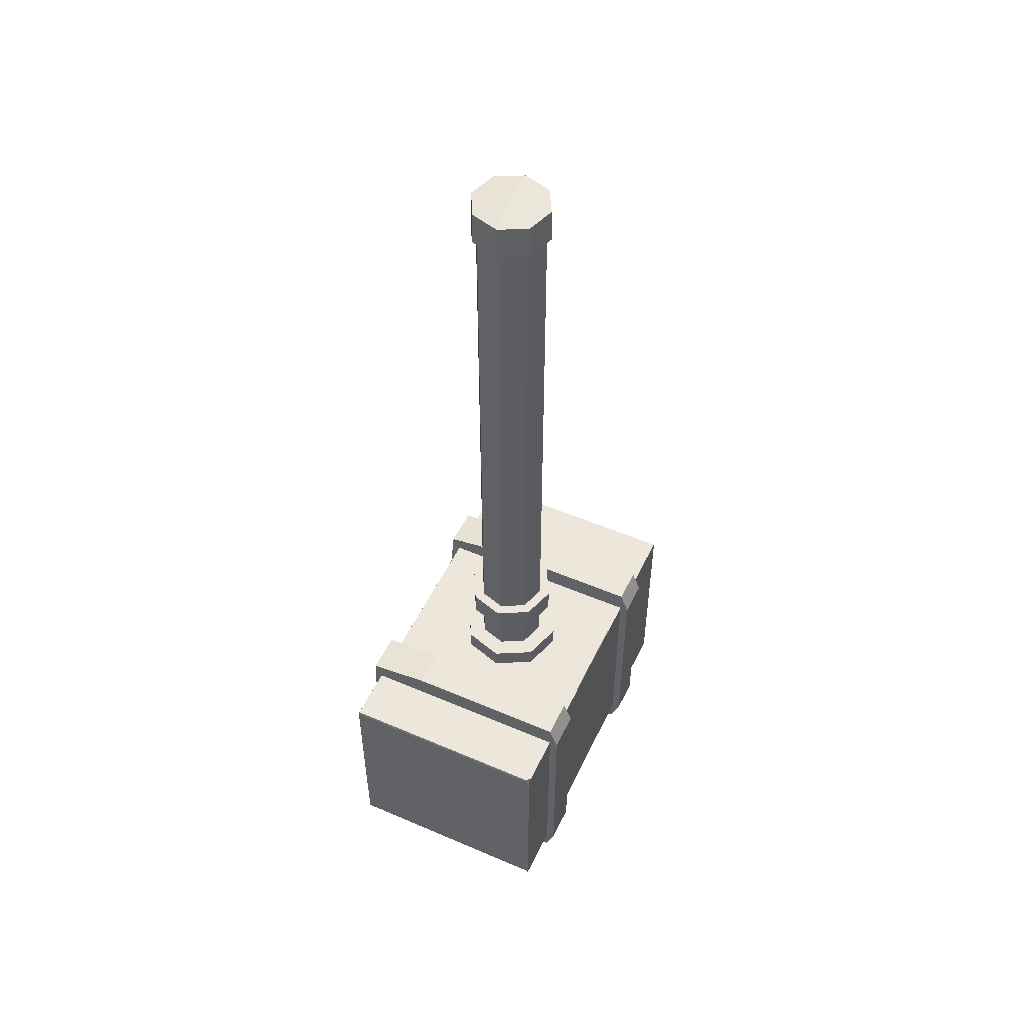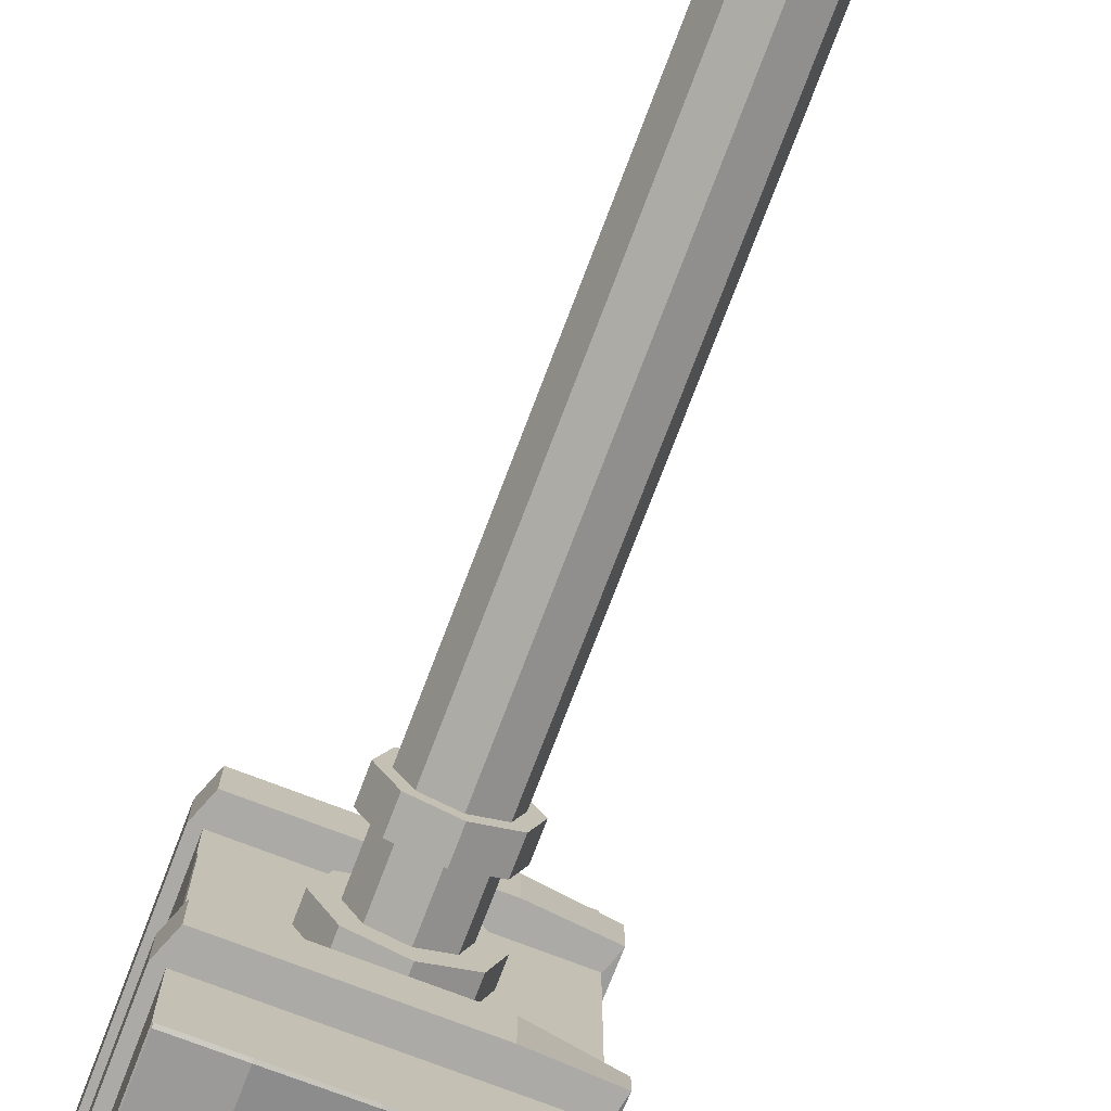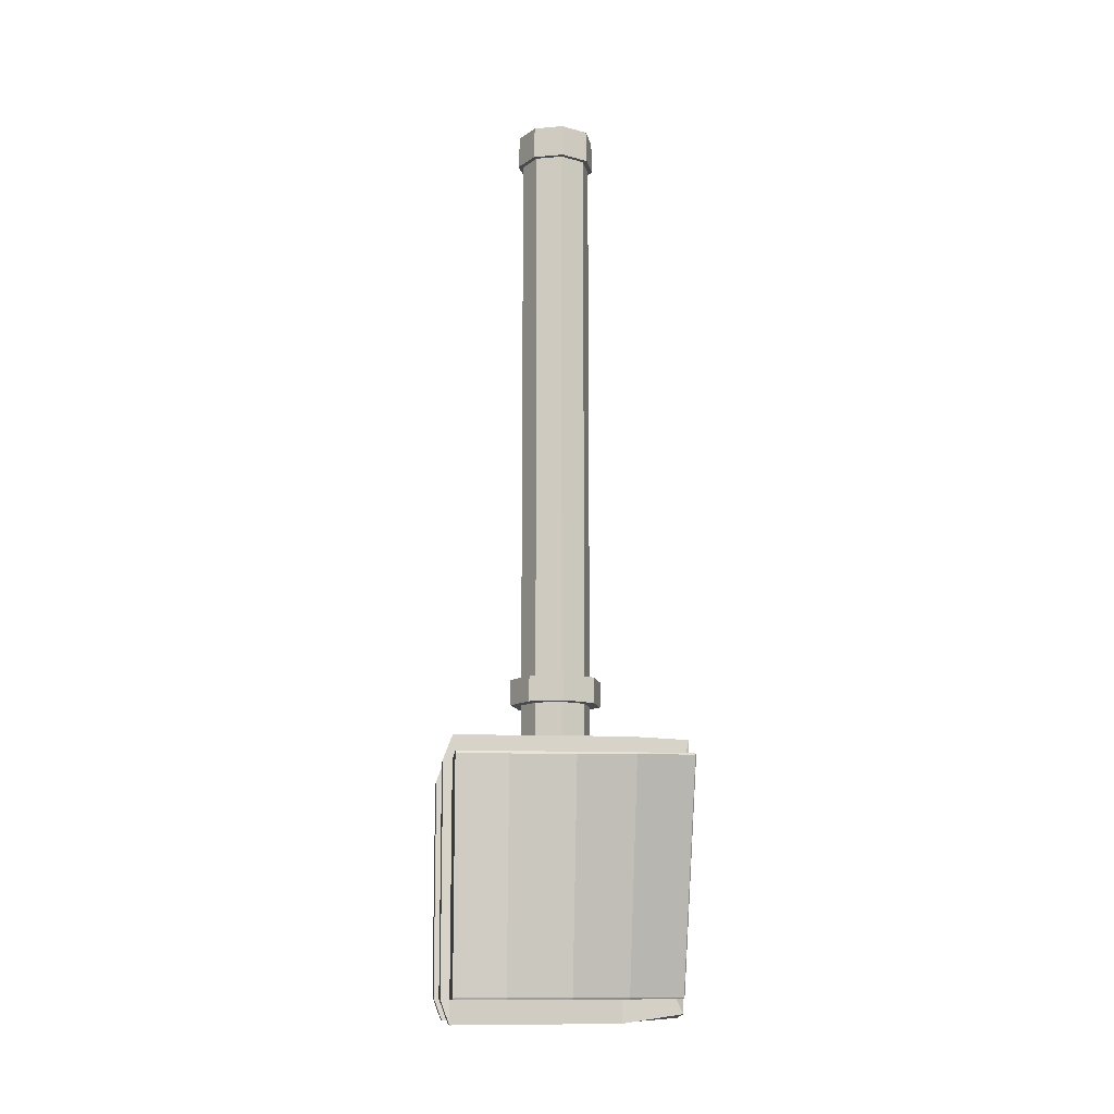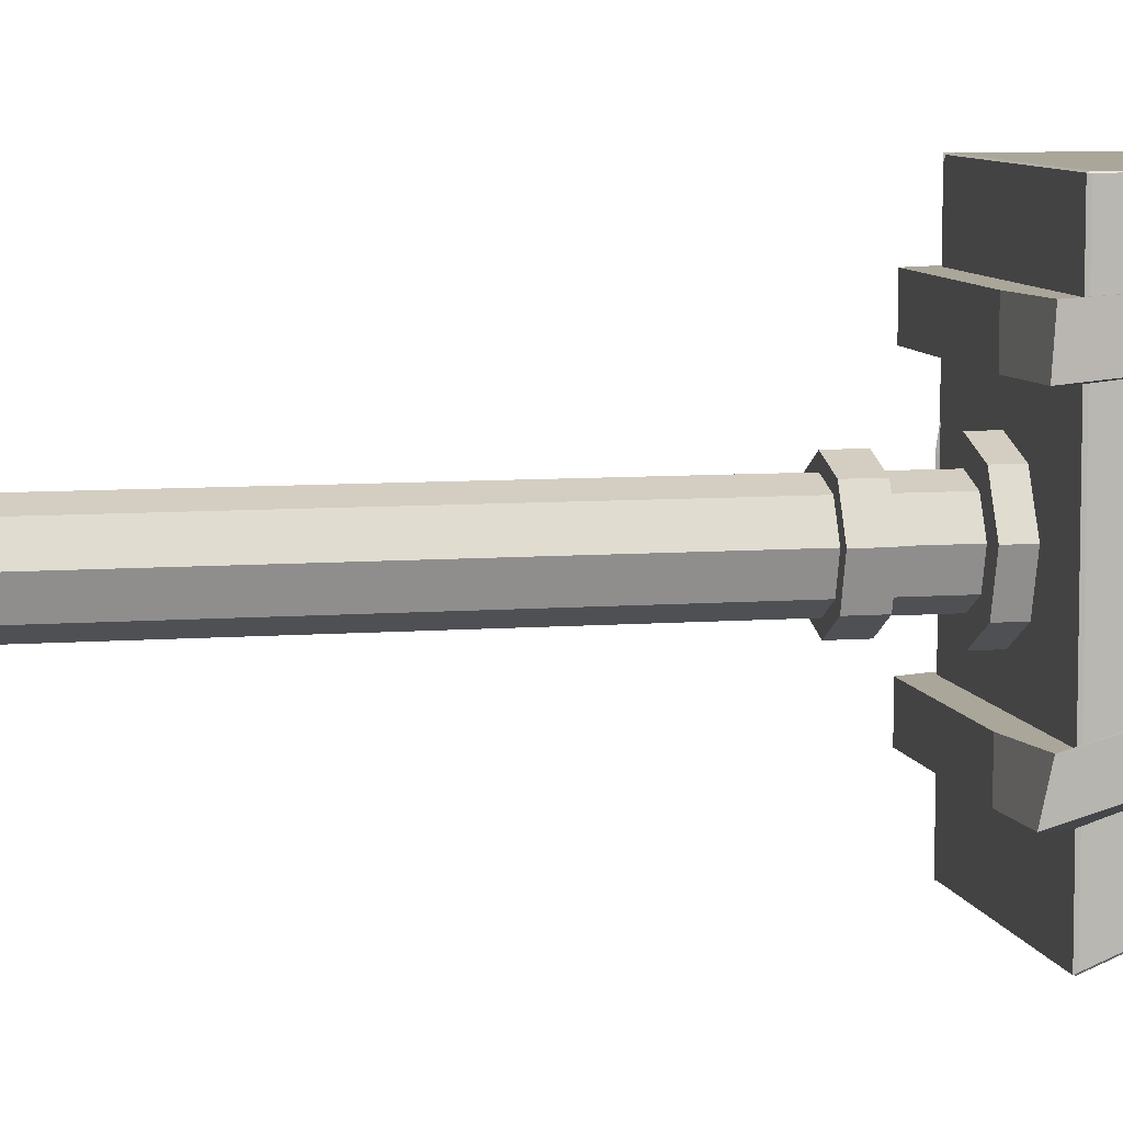
<metadata>
{"format":"obj","ext":"obj","renderer":"f3d","projection":"perspective","resolution":1024,"background":"white","views":[{"elev":51.5,"azim":25.0,"up":"+Y"},{"elev":-75.7,"azim":159.1,"up":"+Z"},{"elev":-12.3,"azim":174.8,"up":"+Y"},{"elev":7.8,"azim":-102.1,"up":"+Z"}]}
</metadata>
<code>
o Cube
v 1 1 -1.813
v 1 -1 -1.813
v 1 1 1.609
v 1 -1 1.609
v 1 1 1.084
v 1 -1 1.084
v 1 -1 0.3646
v 1 -1 -1.166
v 1 1 -1.166
v -0.005 -1 1.147
v -0.005 1 1.084
v 0.04756 1 0.2553
v -0.005 -1 0.5132
v -0.005 -1 -0.2278
v -0.01251 1 -0.3829
v -0.005 1 -1.166
v -0.005 -1 -0.8348
v 0.5557 1 1.084
v 0.2644 1 0.1406
v 0.2219 1 -0.3107
v 0.5557 1 -1.166
v 0.5557 -1 1.112
v 0.5557 -1 0.4303
v 0.5557 -1 -0.3666
v 0.5557 -1 -1.02
v -0.5056 -1 1.178
v -0.5056 -1 0.5872
v -0.5056 -1 -0.1038
v -0.5056 -1 -0.6698
v -0.5056 1 1.084
v -0.1869 1 0.1831
v -0.2293 1 -0.2682
v -0.5056 1 -1.166
v 1 1 0.7228
v 1 -1 0.7228
v -0.005 1 0.7228
v -0.005 -1 0.8286
v 0.5557 1 0.7228
v 0.5557 -1 0.7696
v -0.5056 -1 0.8813
v -0.5056 1 0.7228
v 1 1 -0.8283
v -0.005 1 -0.8283
v -0.005 -1 -0.5374
v 0.5557 1 -0.8283
v 0.5557 -1 -0.6997
v -0.5056 -1 -0.3925
v -0.5056 1 -0.8283
v 1 -1 -0.8283
v -0.3794 0.3645 0.4096
v -1.059 -1.141 0.9334
v -1.054 -1.153 1.209
v 1.079 1 0.7228
v 1.079 1 1.084
v -1.059 1.141 1.084
v 1.079 -1 1.084
v -0.5056 -1.209 1.178
v 1 1.209 1.084
v 1.079 -1 -0.8283
v 1.079 -1 -1.166
v -1.065 1.121 -0.8283
v -1.038 1.184 -1.166
v 1 1.209 -1.166
v 1.079 1 -1.166
v -0.5056 -1.209 -0.6698
v -1.061 -1.133 -0.5069
v 0.5557 -1.209 1.112
v -0.005 -1.209 1.147
v -0.5056 1.209 1.084
v -0.005 1.209 1.084
v -0.5056 1.209 -1.166
v -0.005 1.209 -1.166
v 0.5557 -1.209 -1.02
v -0.005 -1.209 -0.8348
v -0.005 1.209 0.7228
v -0.005 -1.209 0.8286
v 0.5557 1.209 1.084
v 0.5557 1.209 -1.166
v 1 -1.209 1.084
v 1 -1.209 -1.166
v 0.5557 1.209 0.7228
v 0.5557 -1.209 0.7696
v -0.5056 -1.209 0.8813
v -0.5056 1.209 0.7228
v 1 1.209 0.7228
v 1 -1.209 0.7228
v 1.079 -1 0.7228
v -1.05 1.161 0.7228
v -1.046 -1.171 -0.2494
v 1.079 1 -0.8283
v -0.005 1.209 -0.8283
v -0.005 -1.209 -0.5374
v 0.5557 1.209 -0.8283
v 0.5557 -1.209 -0.6997
v -0.5056 -1.209 -0.3925
v -0.5056 1.209 -0.8283
v 1 1.209 -0.8283
v 1 -1.209 -0.8283
v 1 1 1.609
v 1 1 1.564
v 1 0.88 1.609
v 0.8489 1 0.3646
v -0.2146 -0.07393 0.2636
v -0.9916 0.9849 -1.806
v -1 0.9778 -1.791
v -0.9916 1 -1.804
v -1 -0.9778 -0.9967
v -0.9919 -0.9843 -1.01
v -0.9916 -1 -0.9943
v -0.9916 1 1.602
v -1 0.9778 1.601
v -0.9916 0.9778 1.609
v -0.9916 -1 1.601
v -0.9916 -0.9778 1.609
v -1 -0.9778 1.601
v -0.9916 -1 1.209
v -1 -0.9778 1.208
v -1.006 -1.016 1.209
v -1 0.9778 1.086
v -0.9916 1 1.084
v -1.006 1.015 1.084
v -0.9916 1 0.3646
v -1 0.9778 0.3679
v -0.9916 -1 0.659
v -1 -0.9778 0.6569
v 1 0.9778 0.3646
v 1 1 0.3646
v 1 1 0.373
v 1 -1 -0.4767
v 1 -0.9778 -0.4767
v 1 -1 -0.4683
v -0.9916 1 -0.4767
v -1 0.9778 -0.4712
v -1 -0.9778 0.01319
v -0.9916 -1 0.01662
v 1 1 -0.4767
v 1 0.9778 -0.4767
v 1 1 -0.4851
v -0.9916 1 -1.166
v -1 0.9778 -1.159
v -1.004 1.02 -1.166
v -1 -0.9778 -0.5142
v -0.9916 -1 -0.5097
v -1.006 -1.014 -0.5069
v -0.005 1 1.602
v -0.005 0.9778 1.609
v -0.005 -1 1.601
v -0.005 -0.9778 1.609
v -0.005 1 -1.804
v -0.005 0.9805 -1.809
v -0.005 -1 -1.395
v -0.005 -0.9801 -1.408
v 0.5557 -1 1.601
v 0.5557 -0.9778 1.609
v 0.5557 1 -1.804
v 0.5557 0.9784 -1.811
v 0.5557 0.9778 1.609
v 0.5557 1 1.602
v 0.5557 -0.9783 -1.634
v 0.5557 -1 -1.623
v -0.5056 0.9778 1.609
v -0.5056 1 1.602
v -0.5056 -0.9822 -1.206
v -0.5056 -1 -1.192
v -0.5056 -0.9778 1.609
v -0.5056 -1 1.601
v -0.5056 0.9827 -1.807
v -0.5056 1 -1.804
v 0.9916 -0.9778 1.609
v 0.9916 -1 1.601
v 1 -1 1.609
v 0.9916 0.9778 -1.813
v 0.9916 1 -1.804
v 1 1 -1.813
v 0.9916 1 1.084
v 1 1 1.084
v 1 1.022 1.084
v 0.9916 1 -0.4767
v 1 1 -0.4767
v 1 1 -1.166
v 0.9916 1 -1.166
v 1 1.022 -1.166
v 0.9922 -0.9778 -1.809
v 1 -1 -1.813
v 0.9916 -1 -1.8
v 1 -1 1.084
v 0.9916 -1 1.085
v 1 -1.022 1.084
v 1 -1 0.3646
v 0.9916 -1 0.3659
v 1 -1 -0.4767
v 0.9916 -1 -0.4746
v 1 -1 -0.4851
v 0.9916 -1 -1.163
v 1 -1 -1.166
v 1 -1.022 -1.166
v -1 -0.9778 0.931
v -0.9916 -1 0.9325
v -1.006 -1.015 0.9334
v -0.9916 1 0.7228
v -1 0.9778 0.7252
v -1.005 1.017 0.7228
v 1 1 0.7228
v 0.9916 1 0.7228
v 1 1.022 0.7228
v 0.9916 -1 0.7237
v 1 -1 0.7228
v 1 -1.022 0.7228
v -0.9916 -1 -0.2518
v -1 -0.9778 -0.2558
v -1.005 -1.018 -0.2494
v 1 -0.9778 -0.8283
v 1 -1 -0.8283
v 1.008 -1 -0.8283
v -1 0.9778 -0.8218
v -0.9916 1 -0.8283
v -1.007 1.013 -0.8283
v 0.9916 1 -0.8283
v 1 1 -0.8283
v 1 1.022 -0.8283
v 0.9512 0.9778 1.609
v 0.9622 1 1.602
v 0.9916 0.8708 1.609
v 1 0.88 1.609
v 1 1 1.564
v 0.9916 1 1.573
v 1 1 0.3646
v 0.9916 1 0.3646
v 1 1.022 0.2135
v 0.9916 1 0.2219
v 1 1 0.5158
v 0.9916 1 0.5074
v -0.005 -1 0.1153
v 0.3366 1 -0.09384
v 0.5557 -1 0.002352
v -0.5056 -1 0.2161
v -0.3015 1 -0.03377
v -0.9916 -1 0.314
v -1 -0.9778 0.3113
v -0.9916 1 -0.08714
v -1 0.9778 -0.08267
v 1 -1 -0.08714
v 0.9916 -1 -0.08545
v -0.5056 1 0.3646
v -0.005 1 0.3646
v -0.5056 1 -0.4767
v -0.005 1 -0.4767
v 0.5557 1 0.3646
v 0.5557 1 -0.4767
v 0.5557 1 -0.08714
v -0.5056 1 -0.08714
v 0.2219 1.185 -0.3107
v 0.04756 5.215 0.2553
v -0.01251 5.215 -0.3829
v -0.3015 5.215 -0.03377
v 0.3366 5.215 -0.09384
v -0.1869 5.215 0.1831
v -0.2293 5.215 -0.2682
v 0.2644 5.215 0.1406
v 0.2219 5.215 -0.3107
v -0.01251 1.185 -0.3829
v -0.3015 1.185 -0.03377
v -0.1869 1.185 0.1831
v -0.2293 1.185 -0.2682
v 0.3366 1.185 -0.09384
v 0.2644 1.185 0.1406
v 0.04756 1.185 0.2553
v 0.328 1.185 -0.4388
v 0.328 1 -0.4388
v -0.4672 1.185 -0.01818
v -0.4672 1 -0.01818
v -0.2929 1 0.3112
v 0.06315 1 0.4209
v -0.3575 1 -0.3743
v -0.0281 1 -0.5485
v 0.3925 1 0.2467
v 0.5022 1 -0.1094
v 0.5022 1.185 -0.1094
v 0.3925 1.185 0.2467
v 0.06315 1.185 0.4209
v -0.0281 1.185 -0.5485
v -0.2929 1.185 0.3112
v -0.3575 1.185 -0.3743
v -0.01251 1.847 -0.3829
v -0.1869 1.847 0.1831
v -0.2293 1.847 -0.2682
v 0.2219 1.847 -0.3107
v -0.3015 1.847 -0.03377
v 0.3366 1.847 -0.09384
v 0.2644 1.847 0.1406
v 0.04756 1.847 0.2553
v 0.2219 1.614 -0.3107
v -0.3015 1.614 -0.03377
v 0.3366 1.614 -0.09384
v 0.2644 1.614 0.1406
v 0.04756 1.614 0.2553
v -0.01251 1.614 -0.3829
v -0.1869 1.614 0.1831
v -0.2293 1.614 -0.2682
v -0.02179 1.614 -0.4815
v -0.02179 1.847 -0.4815
v -0.25 1.614 0.2593
v -0.25 1.847 0.2593
v -0.3056 1.614 -0.3313
v -0.3056 1.847 -0.3313
v -0.4002 1.847 -0.02448
v 0.05684 1.847 0.3539
v 0.3407 1.847 0.2037
v 0.4352 1.847 -0.1031
v 0.2851 1.847 -0.3869
v 0.2851 1.614 -0.3869
v -0.4002 1.614 -0.02448
v 0.4352 1.614 -0.1031
v 0.3407 1.614 0.2037
v 0.05684 1.614 0.3539
v 0.04756 6.893 0.2553
v 0.2644 6.893 0.1406
v 0.3366 6.893 -0.09384
v 0.2219 6.893 -0.3107
v -0.1869 6.893 0.1831
v -0.3015 6.893 -0.03377
v -0.2293 6.893 -0.2682
v -0.01251 6.893 -0.3829
v 0.2504 6.893 -0.3451
v 0.244 7.191 -0.3374
v -0.005 7.235 -0.08714
v 0.05081 7.191 0.2898
v -0.01576 7.191 -0.4174
v -0.3361 7.191 -0.03052
v 0.3711 7.191 -0.09709
v -0.209 7.191 0.2098
v -0.256 7.191 -0.2903
v 0.2911 7.191 0.1627
v -0.346 6.893 -0.02958
v -0.0167 6.893 -0.4273
v 0.05175 6.893 0.2997
v 0.2988 6.893 0.1691
v 0.3811 6.893 -0.09802
v -0.2153 6.893 0.2175
v -0.2637 6.893 -0.2967
f 116 26 166 113
f 1 174 180 9
f 115 111 119 117
f 6 5 3 4
f 168 106 139 33
f 5 176 225 100 99 3
f 30 120 110 162
f 196 195 8 60 80
f 42 212 214 59 90
f 38 36 75 81
f 238 236 27 124
f 49 213 129 191 193
f 7 126 128 34 35
f 239 241 133 134
f 134 133 215 210
f 212 42 138 137 130
f 209 47 28 135
f 251 240 122 244
f 109 164 29 143
f 188 187 22 67 79
f 2 1 9 8
f 178 249 250 248 102 230
f 169 223 221 157 154
f 163 167 150 152
f 45 43 247 249
f 47 44 14 28
f 236 233 13 27
f 289 287 260 256
f 220 219 42 90 97
f 40 37 76 83
f 152 150 156 159
f 11 30 162 145
f 10 22 153 147
f 154 157 146 148
f 186 6 4 171
f 214 213 49 98 59
f 9 180 182 63 64
f 159 156 172 183
f 164 151 17 29
f 44 46 24 14
f 233 235 23 13
f 39 206 208 86 82
f 151 160 25 17
f 149 168 33 16
f 118 117 119 121 55 52
f 142 140 105 107
f 144 143 29 65 66
f 124 27 40 198
f 42 219 179 136 138
f 165 161 112 114
f 155 149 16 21
f 43 48 246 247
f 284 286 258 254
f 6 186 188 79 56
f 26 10 147 166
f 148 146 161 165
f 184 174 1 2
f 141 140 142 144 66 62
f 205 204 38 81 85
f 30 11 70 69
f 160 185 194 25
f 4 3 99 101 224 171
f 25 194 196 80 73
f 189 7 35 207
f 43 45 93 91
f 175 18 158 222 226
f 173 155 21 181
f 235 243 190 23
f 131 130 137 126 7
f 245 244 41 36
f 136 179 229 227 127
f 13 23 39 37
f 218 45 249 178
f 27 13 37 40
f 248 245 36 38
f 37 39 82 76
f 197 201 123 125
f 46 49 193 192 24
f 128 127 227 231 203 34
f 22 10 68 67
f 44 47 95 92
f 41 200 202 88 84
f 222 224 101 100 225 226
f 36 41 84 75
f 202 201 197 199 51 88
f 244 122 200 41
f 21 16 72 78
f 48 216 132 246
f 46 44 92 94
f 18 175 177 58 77
f 232 102 248 38 204
f 199 198 40 83 51
f 217 216 48 96 61
f 182 181 21 78 63
f 34 203 205 85 53
f 10 26 57 68
f 16 33 71 72
f 184 2 8 195
f 18 11 145 158
f 47 209 211 89 95
f 17 25 73 74
f 49 46 94 98
f 8 9 64 60
f 35 34 53 87
f 26 116 118 52 57
f 45 218 220 97 93
f 33 139 141 62 71
f 11 18 77 70
f 29 17 74 65
f 23 190 206 39
f 5 6 56 54
f 48 43 91 96
f 208 207 35 87 86
f 121 120 30 69 55
f 211 210 215 217 61 89
f 177 176 5 54 58
f 22 187 170 153
f 99 100 101
f 228 230 102 232
f 191 129 131 7 189 242
f 104 105 106
f 107 108 109
f 110 111 112
f 113 114 115
f 116 117 118
f 119 120 121
f 126 127 128
f 129 130 131
f 136 137 138
f 139 140 141
f 142 143 144
f 169 170 171
f 172 173 174
f 175 176 177
f 180 181 182
f 183 184 185
f 186 187 188
f 191 192 193
f 194 195 196
f 197 198 199
f 200 201 202
f 203 204 205
f 206 207 208
f 209 210 211
f 212 213 214
f 215 216 217
f 218 219 220
f 116 113 115 117
f 162 110 112 161
f 114 112 111 115
f 104 108 107 105
f 139 106 105 140
f 164 109 108 163
f 110 120 119 111
f 200 122 123 201
f 238 124 125 239
f 136 127 126 137
f 240 132 133 241
f 209 135 134 210
f 109 143 142 107
f 158 145 146 157
f 166 147 148 165
f 168 149 150 167
f 160 151 152 159
f 147 153 154 148
f 149 155 156 150
f 185 160 159 183
f 145 162 161 146
f 151 164 163 152
f 113 166 165 114
f 106 168 167 104
f 153 170 169 154
f 155 173 172 156
f 173 181 180 174
f 218 178 179 219
f 184 195 194 185
f 242 189 190 243
f 174 184 183 172
f 186 171 170 187
f 124 198 197 125
f 189 207 206 190
f 129 213 212 130
f 132 216 215 133
f 221 223 224 222
f 171 224 223 169
f 222 158 157 221
f 175 226 225 176
f 231 227 228 232
f 227 229 230 228
f 232 204 203 231
f 178 230 229 179
f 108 104 167 163
f 191 242 243 192
f 122 240 241 123
f 135 238 239 134
f 24 192 243 235
f 287 284 254 260
f 14 24 235 233
f 288 285 257 255
f 28 14 233 236
f 246 132 240 251
f 125 123 241 239
f 135 28 236 238
f 12 31 244 245
f 32 15 247 246
f 19 12 245 248
f 15 20 249 247
f 234 19 248 250
f 31 237 251 244
f 20 234 250 249
f 237 32 246 251
f 290 289 256 259
f 291 290 259 253
f 285 291 253 257
f 286 288 255 258
f 317 318 338 337
f 320 316 336 339
f 323 322 340 335
f 321 320 339 334
f 318 319 324 338
f 316 317 337 336
f 319 323 335 324
f 322 321 334 340
f 264 261 281 283
f 12 19 276 273
f 261 252 268 281
f 15 32 274 275
f 263 262 270 282
f 31 12 273 272
f 265 266 279 278
f 32 237 271 274
f 274 271 270 283
f 272 273 280 282
f 273 276 279 280
f 276 277 278 279
f 271 272 282 270
f 269 275 281 268
f 275 274 283 281
f 277 269 268 278
f 20 15 275 269
f 252 265 278 268
f 19 234 277 276
f 262 264 283 270
f 237 31 272 271
f 267 263 282 280
f 234 20 269 277
f 266 267 280 279
f 290 291 307 308
f 294 292 311 313
f 291 285 303 307
f 299 293 312 304
f 288 286 305 306
f 298 296 315 302
f 287 289 309 310
f 296 295 314 315
f 265 252 292 294
f 261 264 299 297
f 252 261 297 292
f 262 263 298 293
f 266 265 294 295
f 267 266 295 296
f 263 267 296 298
f 264 262 293 299
f 297 299 304 300
f 289 290 308 309
f 292 297 300 311
f 285 288 306 303
f 293 298 302 312
f 284 287 310 301
f 295 294 313 314
f 286 284 301 305
f 254 258 322 323
f 260 254 323 319
f 255 257 320 321
f 258 255 321 322
f 256 260 319 318
f 259 256 318 317
f 253 259 317 316
f 257 253 316 320
f 87 53 54 56
f 86 87 56 79
f 84 88 55 69
f 89 61 62 66
f 81 75 70 77
f 83 76 68 57
f 85 81 77 58
f 76 82 67 68
f 51 83 57 52
f 75 84 69 70
f 53 85 58 54
f 82 86 79 67
f 52 55 88 51
f 73 80 98 94
f 64 63 97 90
f 72 71 96 91
f 66 65 95 89
f 74 73 94 92
f 63 78 93 97
f 65 74 92 95
f 78 72 91 93
f 71 62 61 96
f 80 60 59 98
f 60 64 90 59
f 304 312 306 305
f 302 315 307 303
f 315 314 308 307
f 314 313 309 308
f 312 302 303 306
f 311 300 301 310
f 300 304 305 301
f 313 311 310 309
f 339 336 327 331
f 336 337 333 327
f 337 338 330 333
f 338 324 325 330
f 330 326 327 333
f 326 329 331 327
f 328 332 329 326
f 325 328 326 330
f 340 334 329 332
f 334 339 331 329
f 324 335 328 325
f 335 340 332 328

</code>
